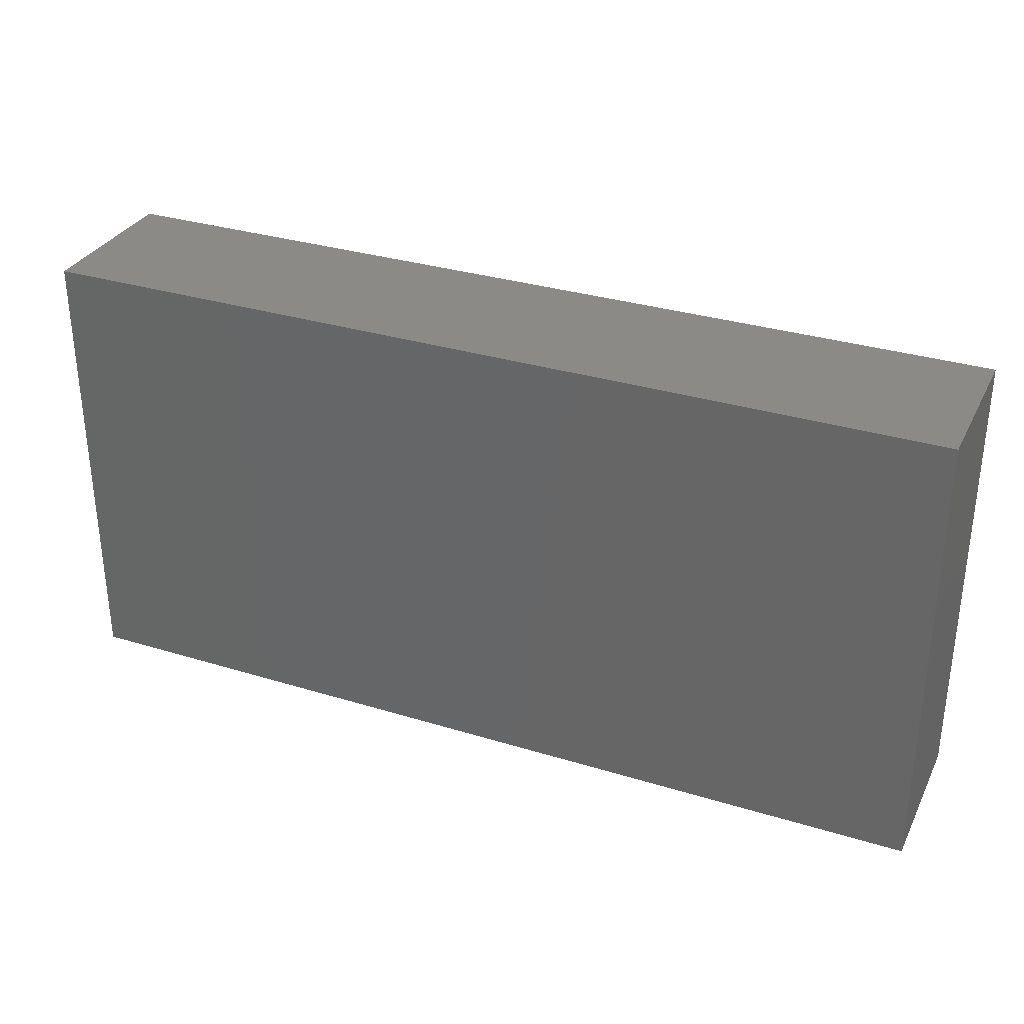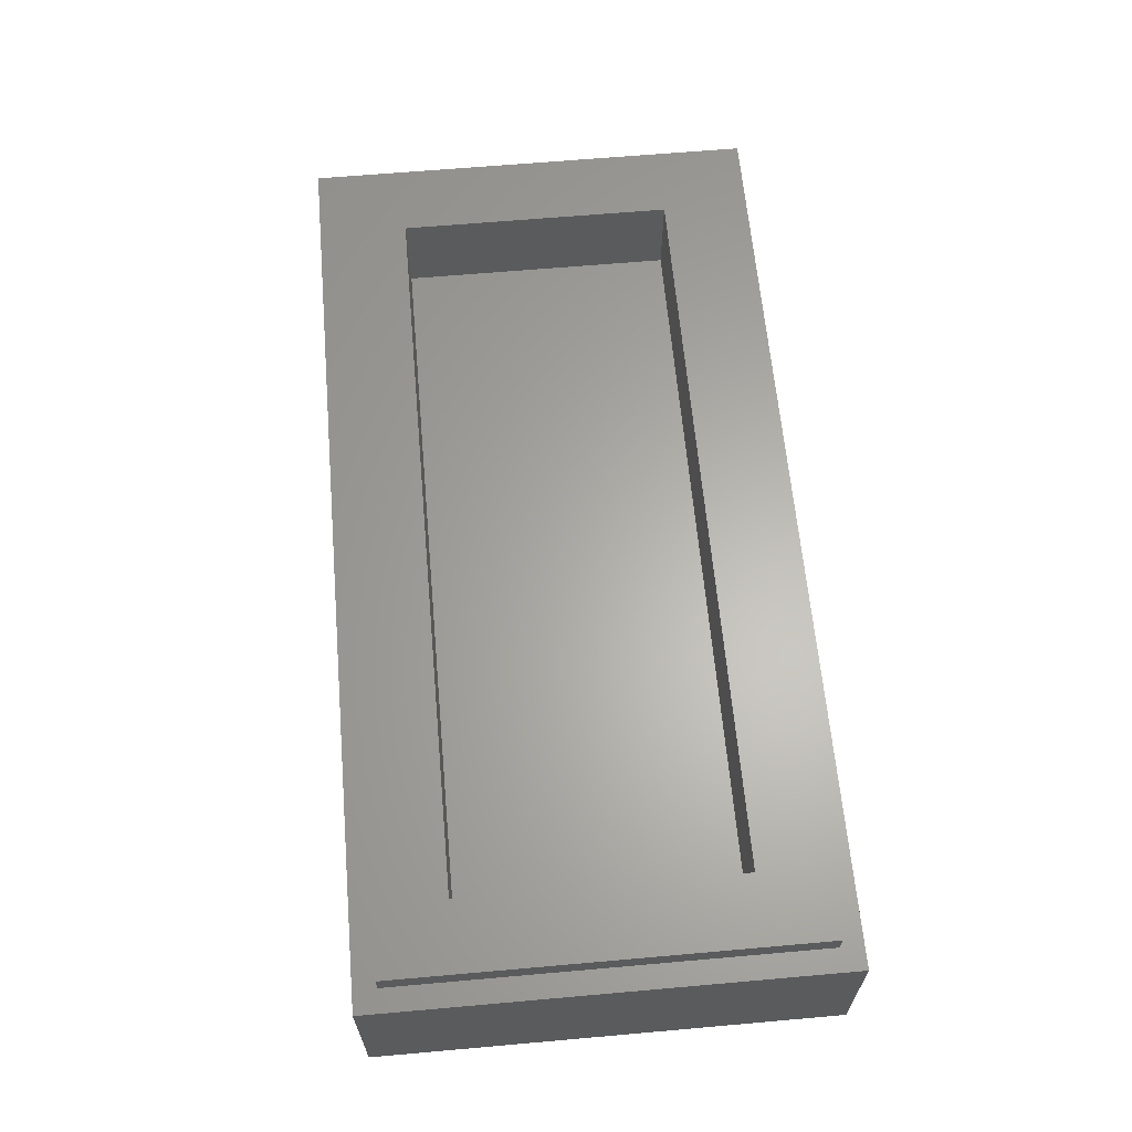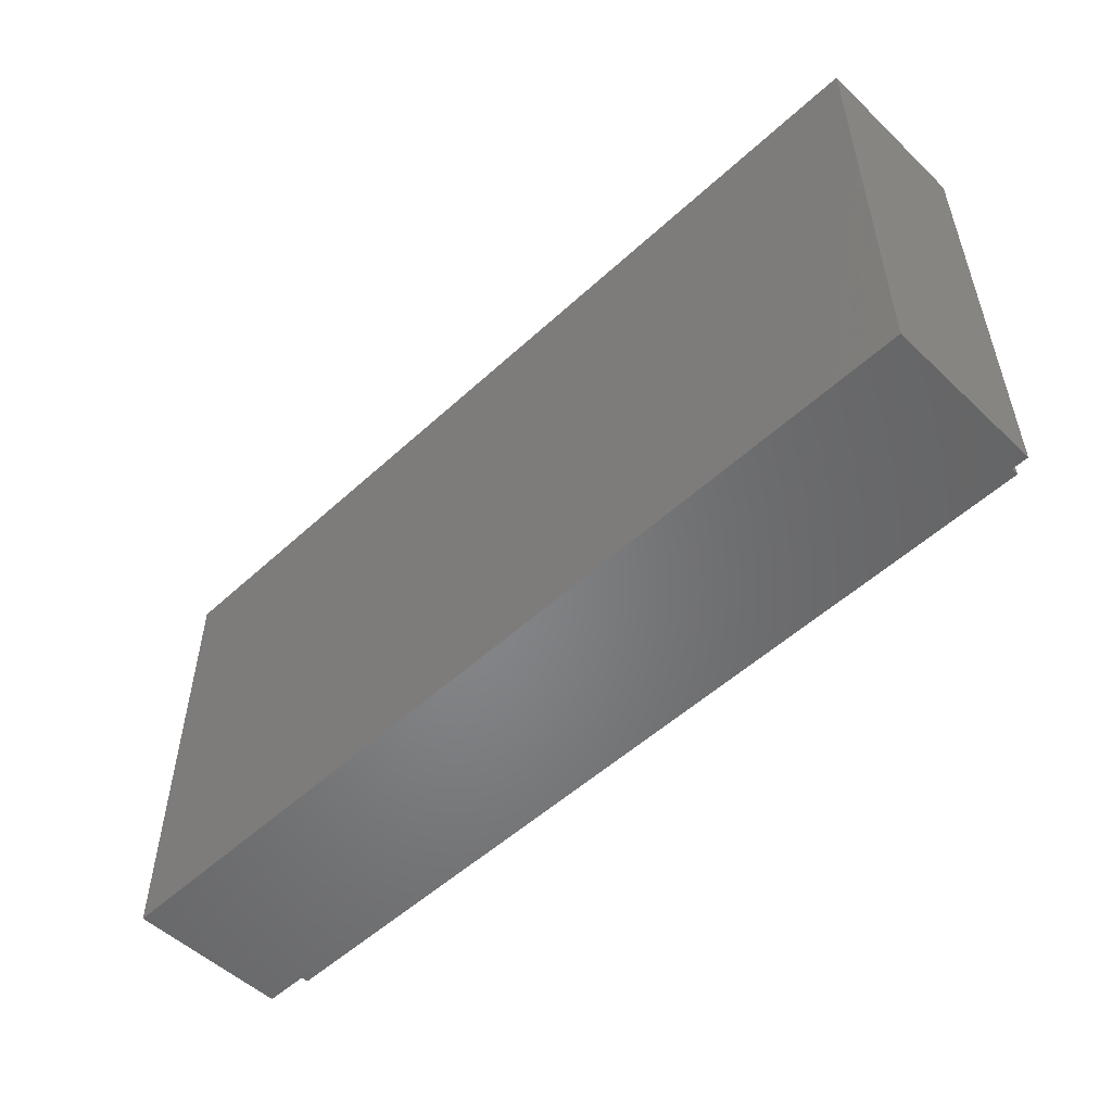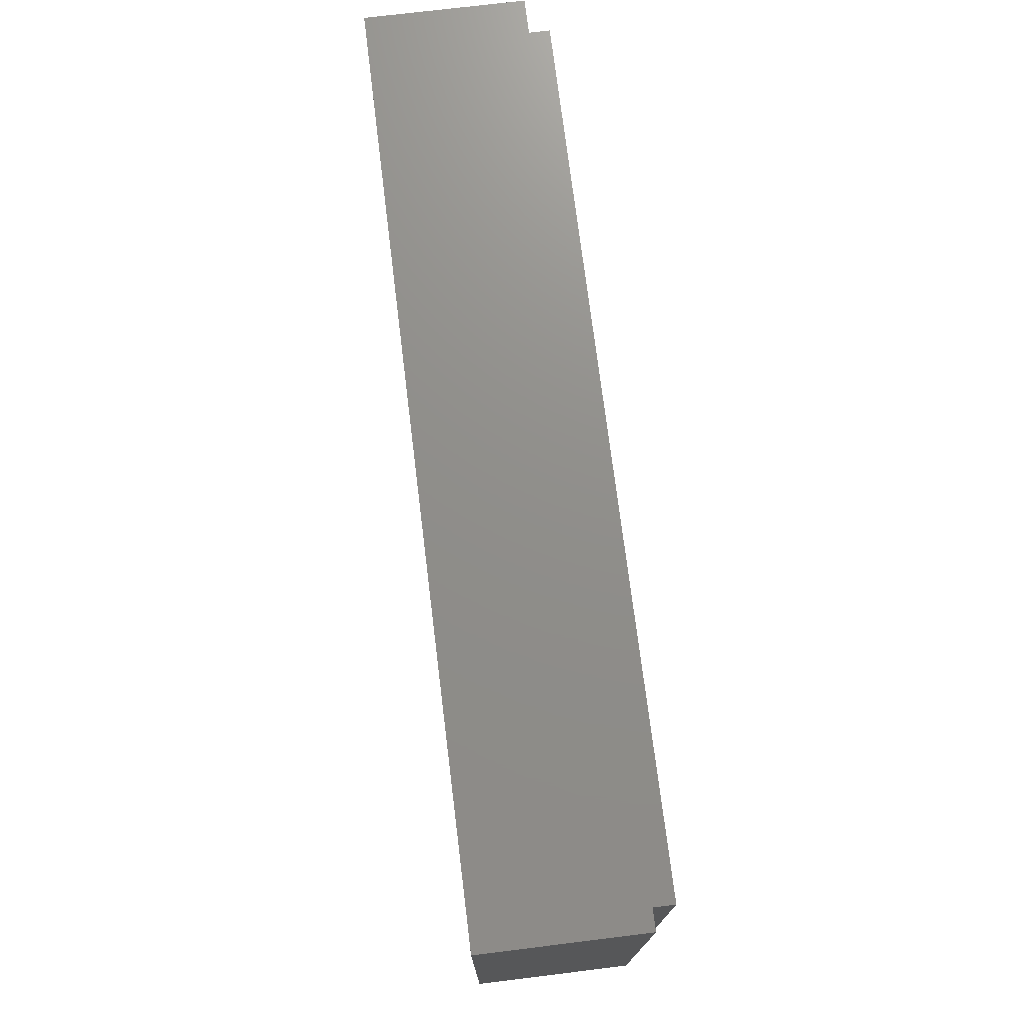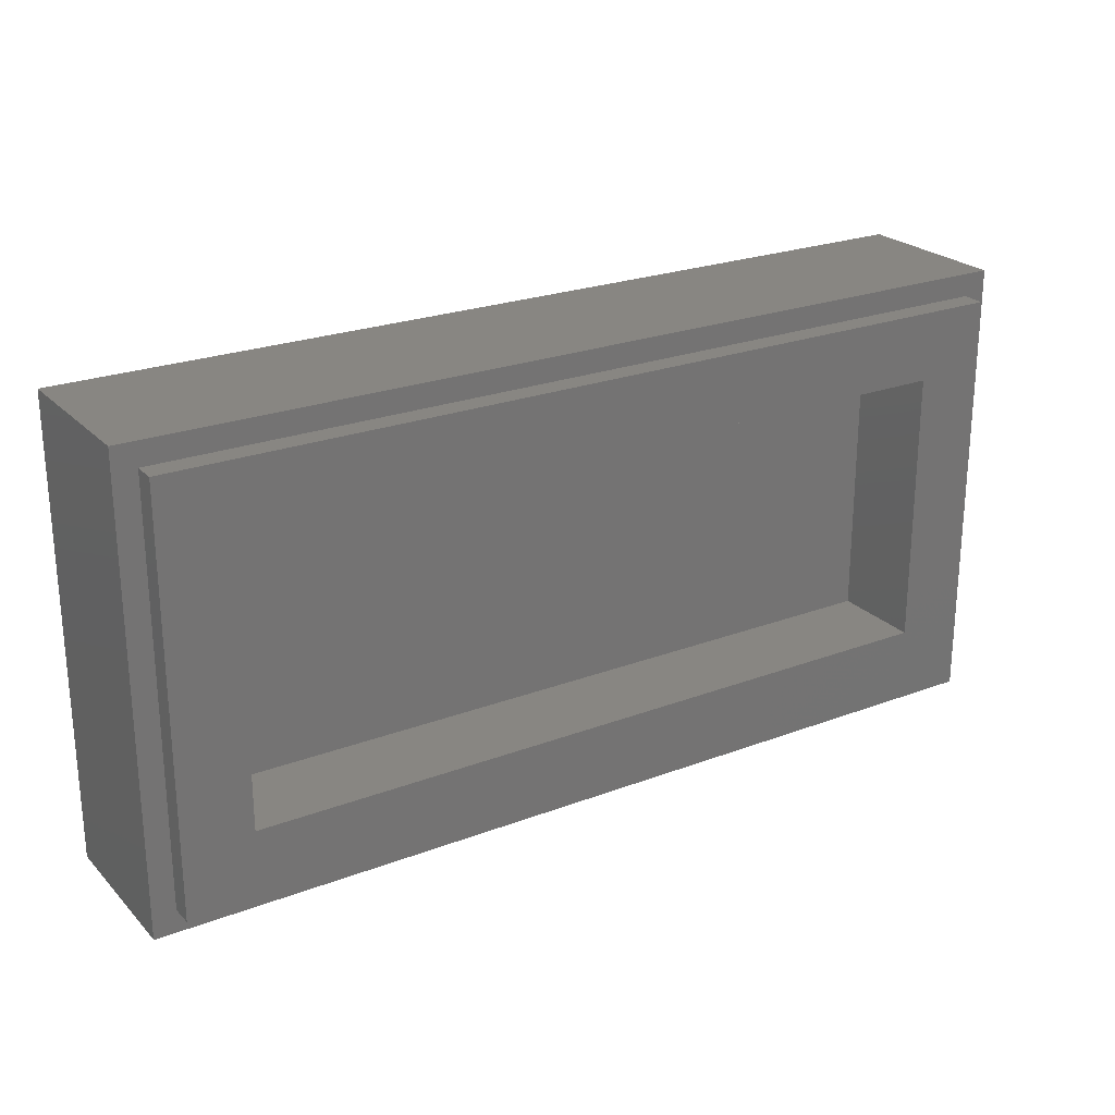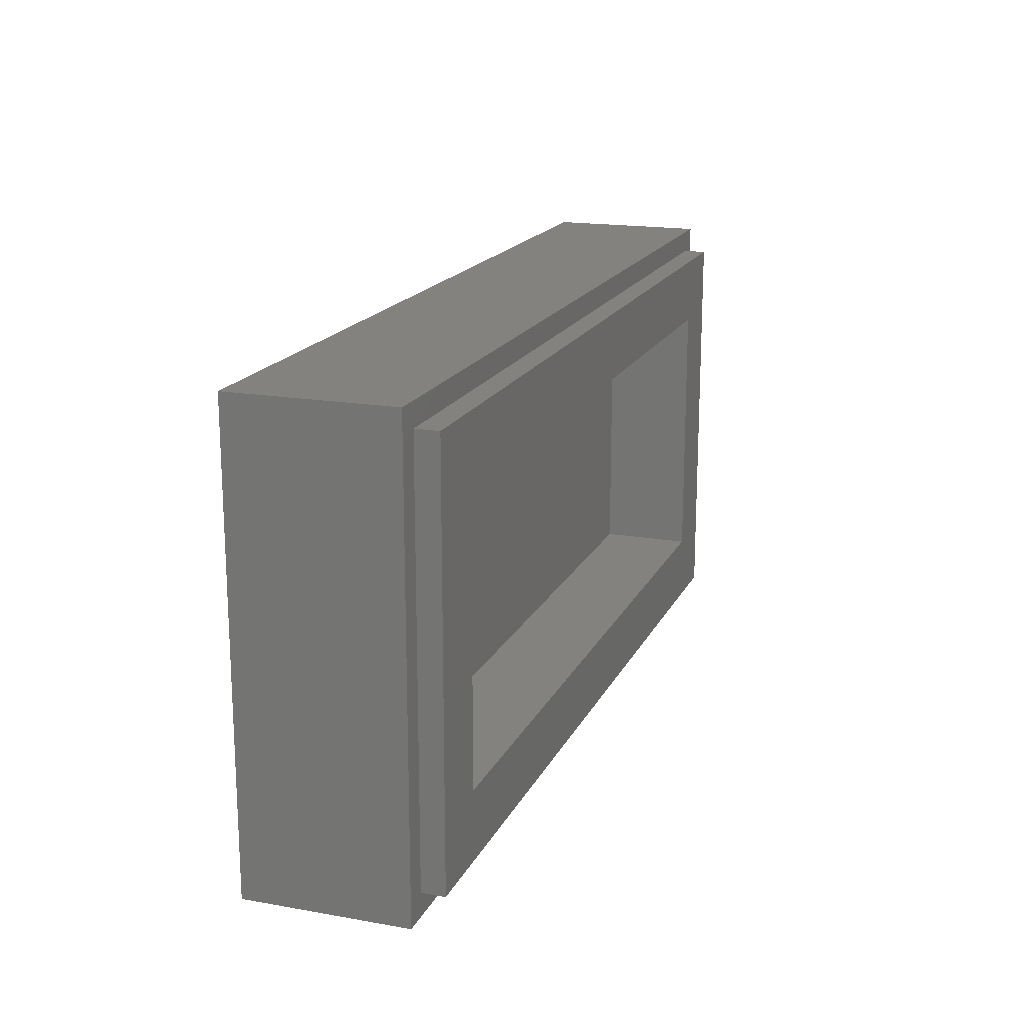
<metadata>
{"format":"stl","ext":"stl","renderer":"f3d","projection":"perspective","resolution":1024,"background":"white","views":[{"elev":32.0,"azim":23.3,"up":"+Z"},{"elev":63.4,"azim":-95.1,"up":"+Y"},{"elev":-52.7,"azim":44.6,"up":"+Z"},{"elev":73.3,"azim":83.0,"up":"+Z"},{"elev":23.9,"azim":147.7,"up":"+Z"},{"elev":17.5,"azim":109.2,"up":"+Z"}]}
</metadata>
<code>
# stl→obj: 64 verts, 124 faces
v -8 2.8 4
v -8 0 4
v 8 0 4
v 8 2.8 4
v -8 2.8 -4
v -8 0 -4
v 8 2.8 -4
v 8 0 -4
v -7.6 3.2 3.6
v -7.6 2.8 3.6
v 7.6 2.8 3.6
v 7.6 3.2 3.6
v -7.6 3.2 -3.6
v -7.6 2.8 -3.6
v 7.6 3.2 -3.6
v 7.6 2.8 -3.6
v -6.4 1.6 2.4
v 6.4 1.6 2.4
v 6.4 1.6 -2.4
v -6.4 1.6 -2.4
v -6.4 3.2 2.4
v 6.4 3.2 2.4
v -6.4 3.2 -2.4
v 6.4 3.2 -2.4
v 7.6 0 3.6
v 7.6 0 -3.6
v -7.6 0 -3.6
v -7.6 0 3.6
v -6.8 0 3.6
v -6.8 0 -3.6
v -6 0 -3.6
v -6 0 3.6
v -5.2 0 3.6
v -5.2 0 -3.6
v -4.4 0 -3.6
v -4.4 0 3.6
v -3.6 0 3.6
v -3.6 0 -3.6
v -2.8 0 -3.6
v -2.8 0 3.6
v -2 0 3.6
v -2 0 -3.6
v -1.2 0 -3.6
v -1.2 0 3.6
v -0.4 0 3.6
v -0.4 0 -3.6
v 0.4 0 -3.6
v 0.4 0 3.6
v 1.2 0 3.6
v 1.2 0 -3.6
v 2 0 -3.6
v 2 0 3.6
v 2.8 0 3.6
v 2.8 0 -3.6
v 3.6 0 -3.6
v 3.6 0 3.6
v 4.4 0 3.6
v 4.4 0 -3.6
v 5.2 0 -3.6
v 5.2 0 3.6
v 6 0 3.6
v 6 0 -3.6
v 6.8 0 -3.6
v 6.8 0 3.6
f 1 2 3
f 3 4 1
f 5 6 2
f 2 1 5
f 7 8 6
f 6 5 7
f 4 3 8
f 8 7 4
f 9 10 11
f 11 12 9
f 13 14 10
f 10 9 13
f 15 16 14
f 14 13 15
f 12 11 16
f 16 15 12
f 17 18 19
f 19 20 17
f 17 21 22
f 22 18 17
f 20 23 21
f 21 17 20
f 19 24 23
f 23 20 19
f 18 22 24
f 24 19 18
f 9 21 23
f 23 13 9
f 15 24 22
f 22 12 15
f 12 22 21
f 21 9 12
f 13 23 24
f 24 15 13
f 1 10 14
f 14 5 1
f 7 16 11
f 11 4 7
f 4 11 10
f 10 1 4
f 5 14 16
f 16 7 5
f 3 25 26
f 26 8 3
f 6 27 28
f 28 2 6
f 29 30 31
f 31 32 29
f 33 34 35
f 35 36 33
f 37 38 39
f 39 40 37
f 41 42 43
f 43 44 41
f 45 46 47
f 47 48 45
f 49 50 51
f 51 52 49
f 53 54 55
f 55 56 53
f 57 58 59
f 59 60 57
f 61 62 63
f 63 64 61
f 28 27 30
f 30 29 28
f 32 31 34
f 34 33 32
f 36 35 38
f 38 37 36
f 40 39 42
f 42 41 40
f 44 43 46
f 46 45 44
f 48 47 50
f 50 49 48
f 52 51 54
f 54 53 52
f 56 55 58
f 58 57 56
f 60 59 62
f 62 61 60
f 64 63 26
f 26 25 64
f 2 28 29
f 2 29 32
f 2 32 33
f 2 33 36
f 2 36 37
f 2 37 40
f 2 40 41
f 2 41 44
f 2 44 45
f 2 45 48
f 48 3 2
f 3 48 49
f 3 49 52
f 3 52 53
f 3 53 56
f 3 56 57
f 3 57 60
f 3 60 61
f 3 61 64
f 3 64 25
f 30 27 6
f 31 30 6
f 34 31 6
f 35 34 6
f 38 35 6
f 39 38 6
f 42 39 6
f 43 42 6
f 46 43 6
f 47 46 6
f 6 8 47
f 50 47 8
f 51 50 8
f 54 51 8
f 55 54 8
f 58 55 8
f 59 58 8
f 62 59 8
f 63 62 8
f 26 63 8

</code>
